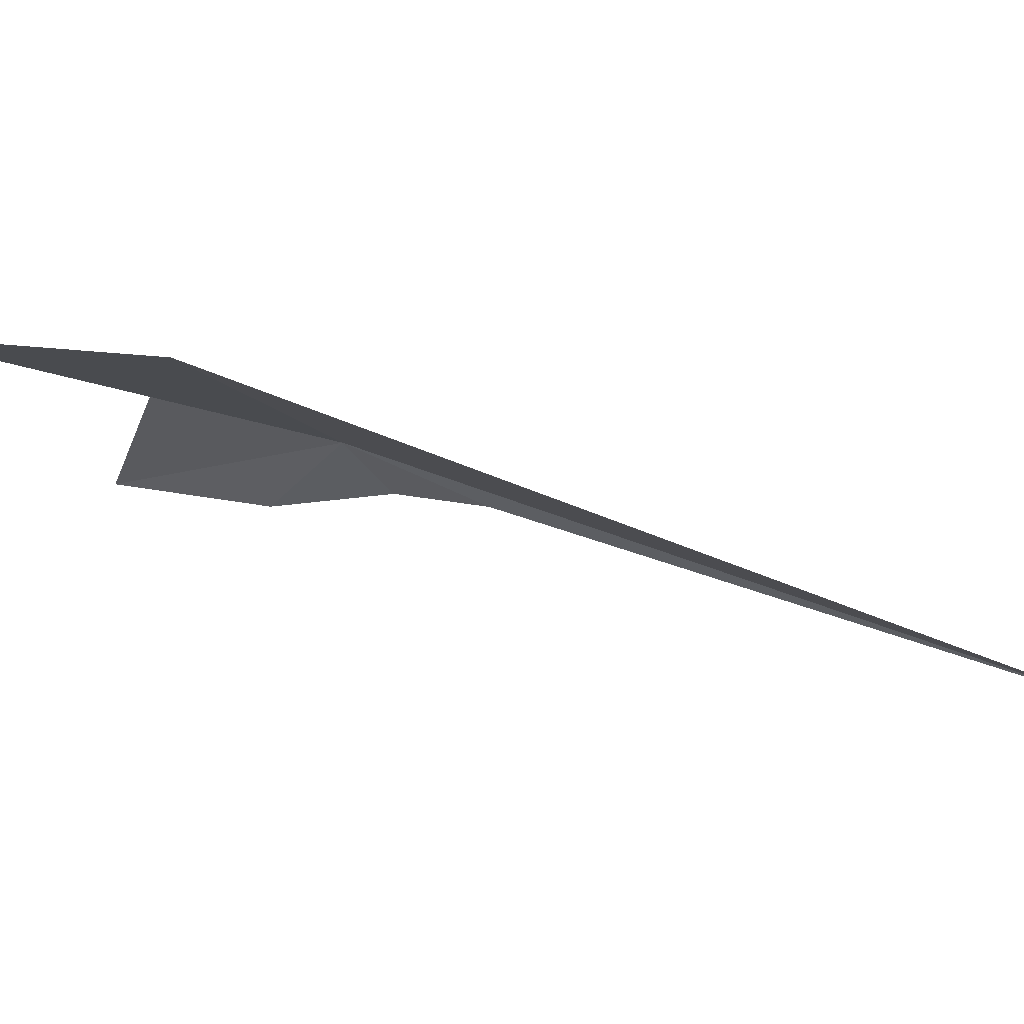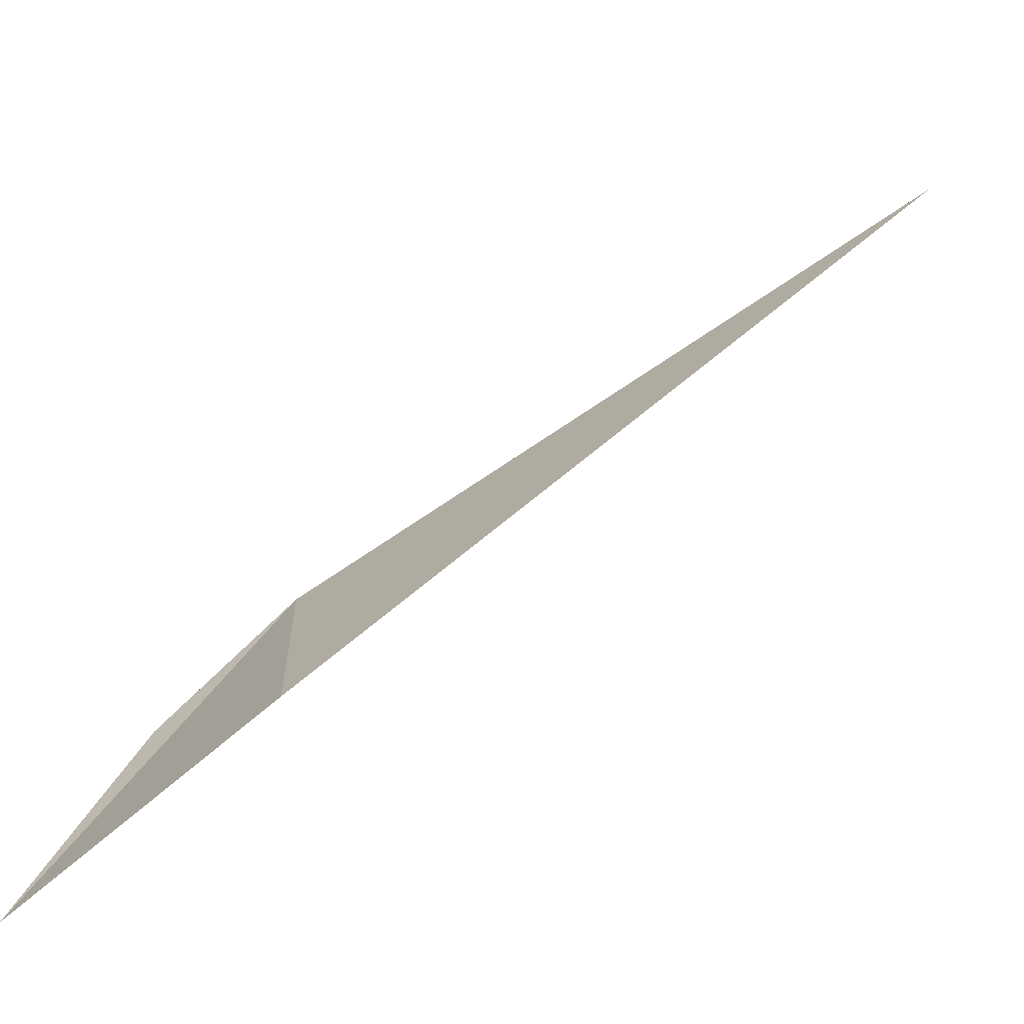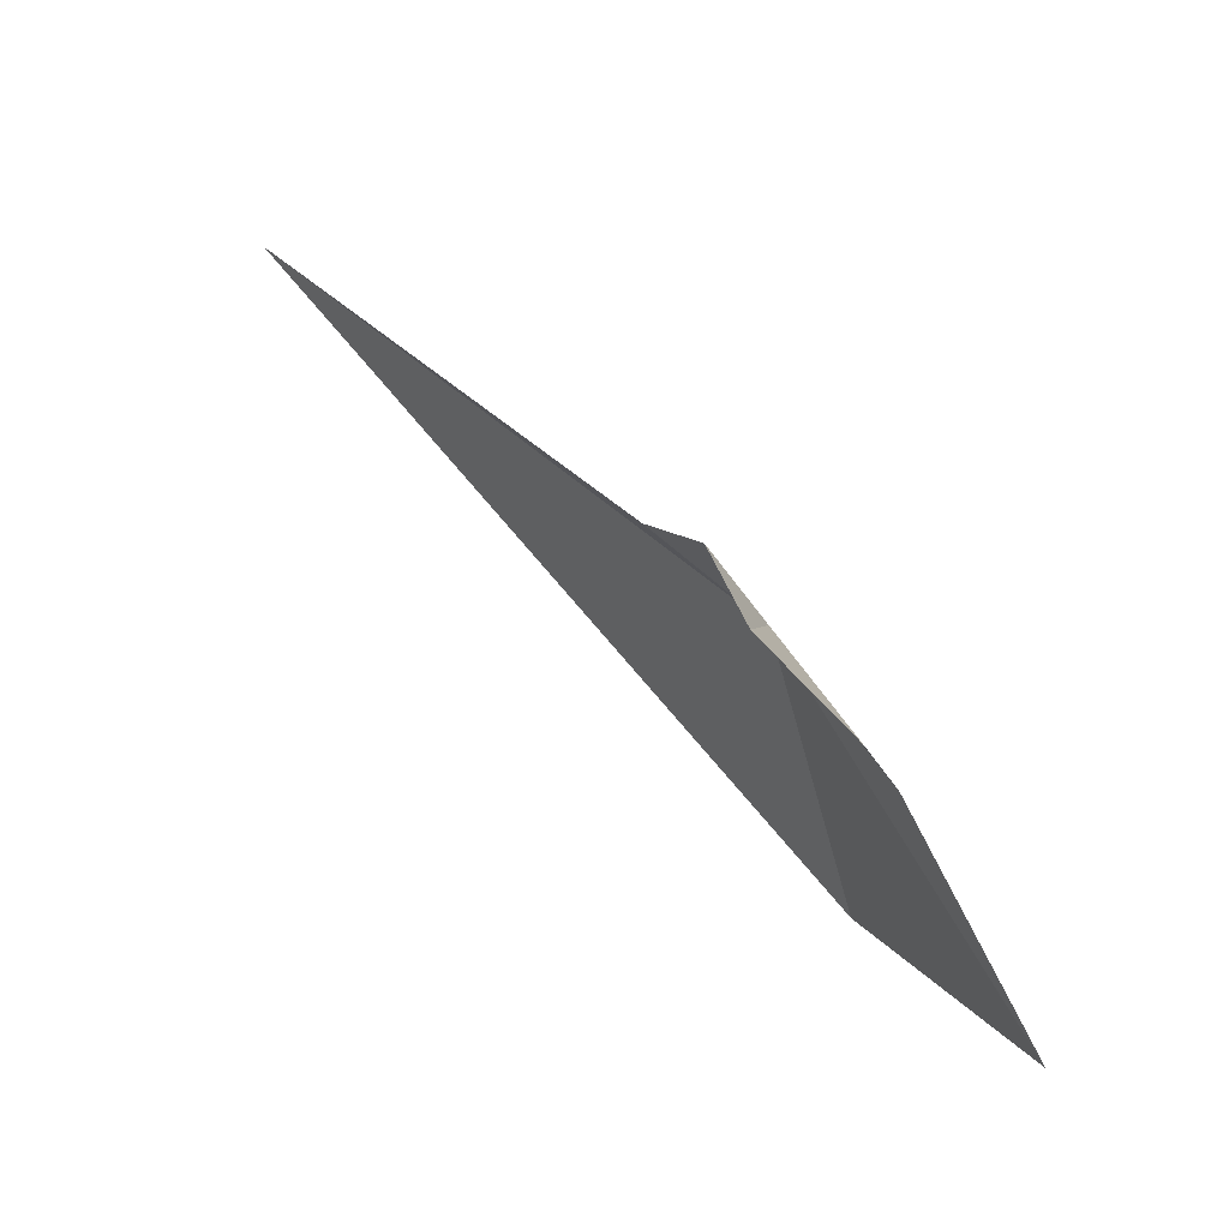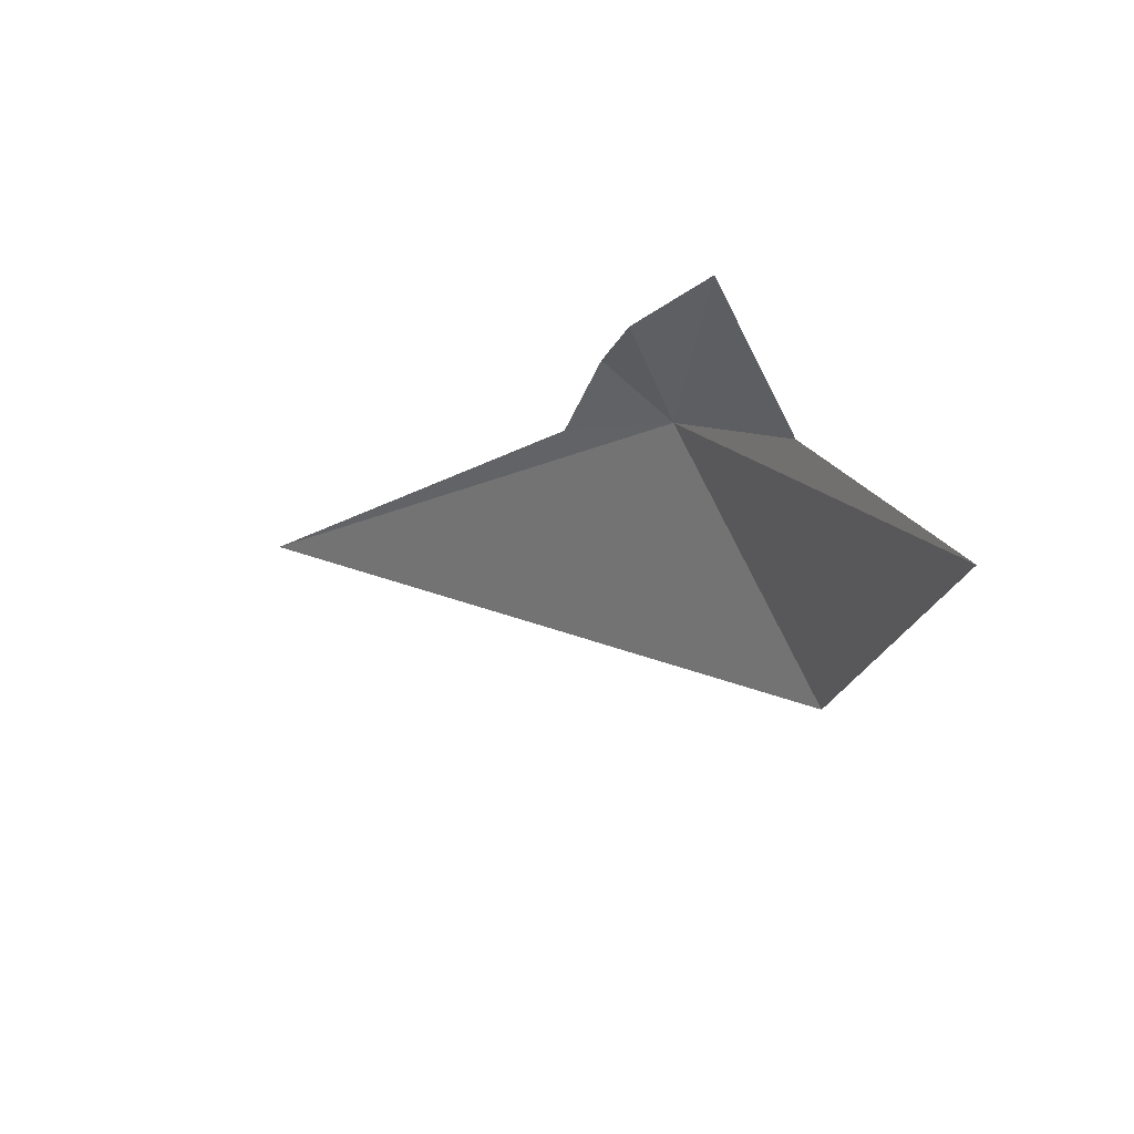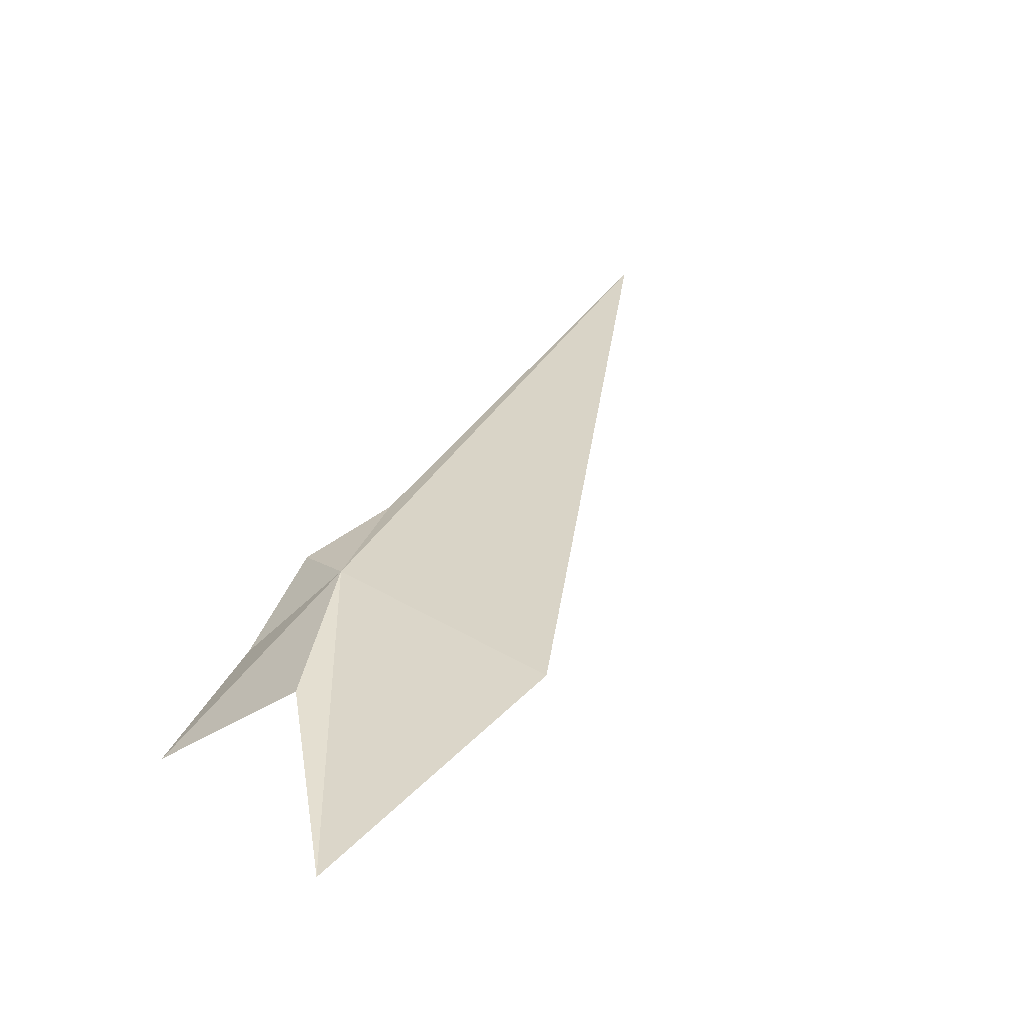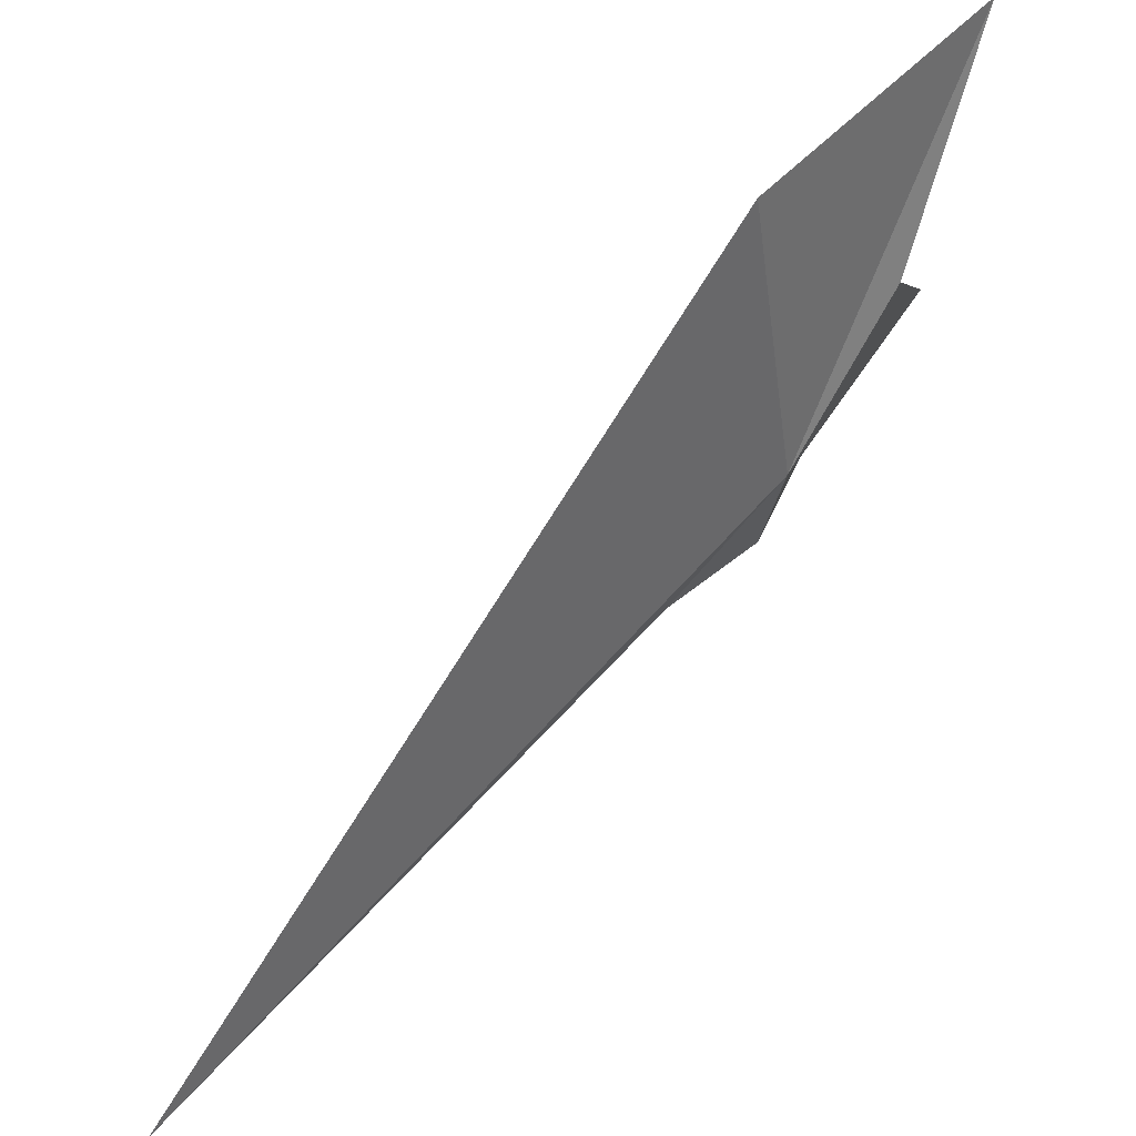
<metadata>
{"format":"obj","ext":"obj","renderer":"f3d","projection":"perspective","resolution":1024,"background":"white","views":[{"elev":54.3,"azim":67.0,"up":"+Z"},{"elev":70.3,"azim":11.1,"up":"+Z"},{"elev":-31.0,"azim":-151.9,"up":"+Y"},{"elev":-73.3,"azim":-140.6,"up":"+Y"},{"elev":-21.4,"azim":-44.9,"up":"+Y"},{"elev":78.8,"azim":-178.6,"up":"+Z"}]}
</metadata>
<code>
v -12.21 31.21 22.02
v -10.58 32.97 21.83
v -12.08 30.71 22.82
v -12.69 30.06 22.53
v -12.5 30.71 22.16
v -12.61 30.57 21.65
v -12.31 30.99 21.68
v -12.15 31.34 21.77
v -11.9 31.55 21.9
f 1 3 2
f 1 5 4
f 1 6 5
f 1 7 6
f 1 9 8
f 1 8 7
f 1 2 9
f 1 4 3

</code>
